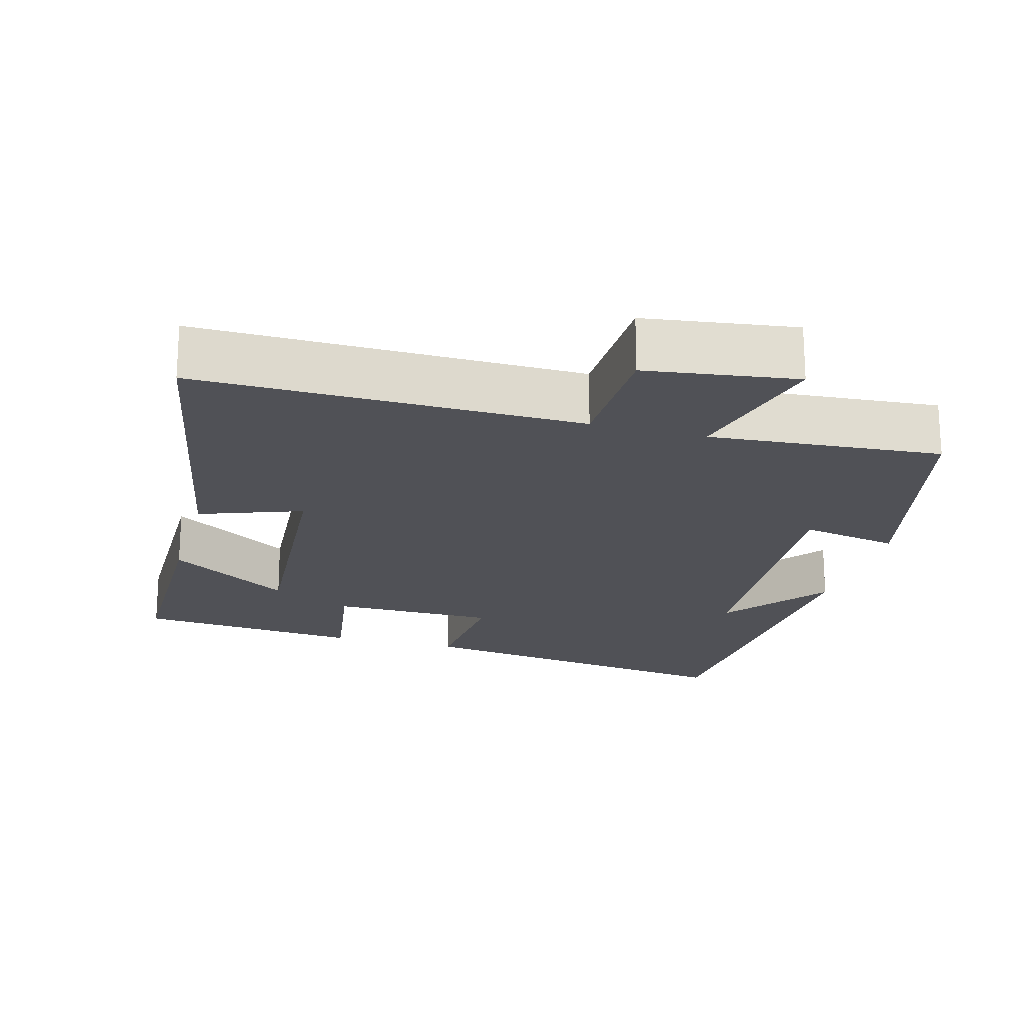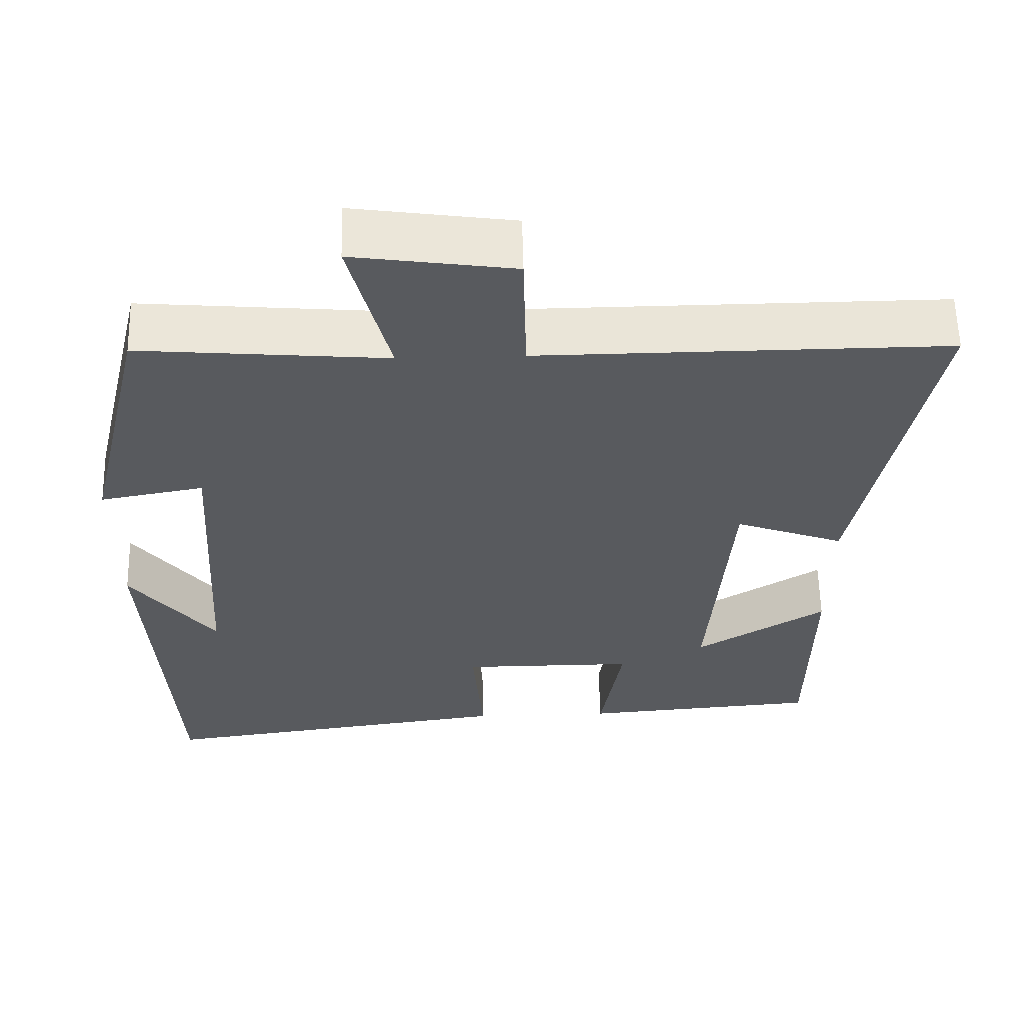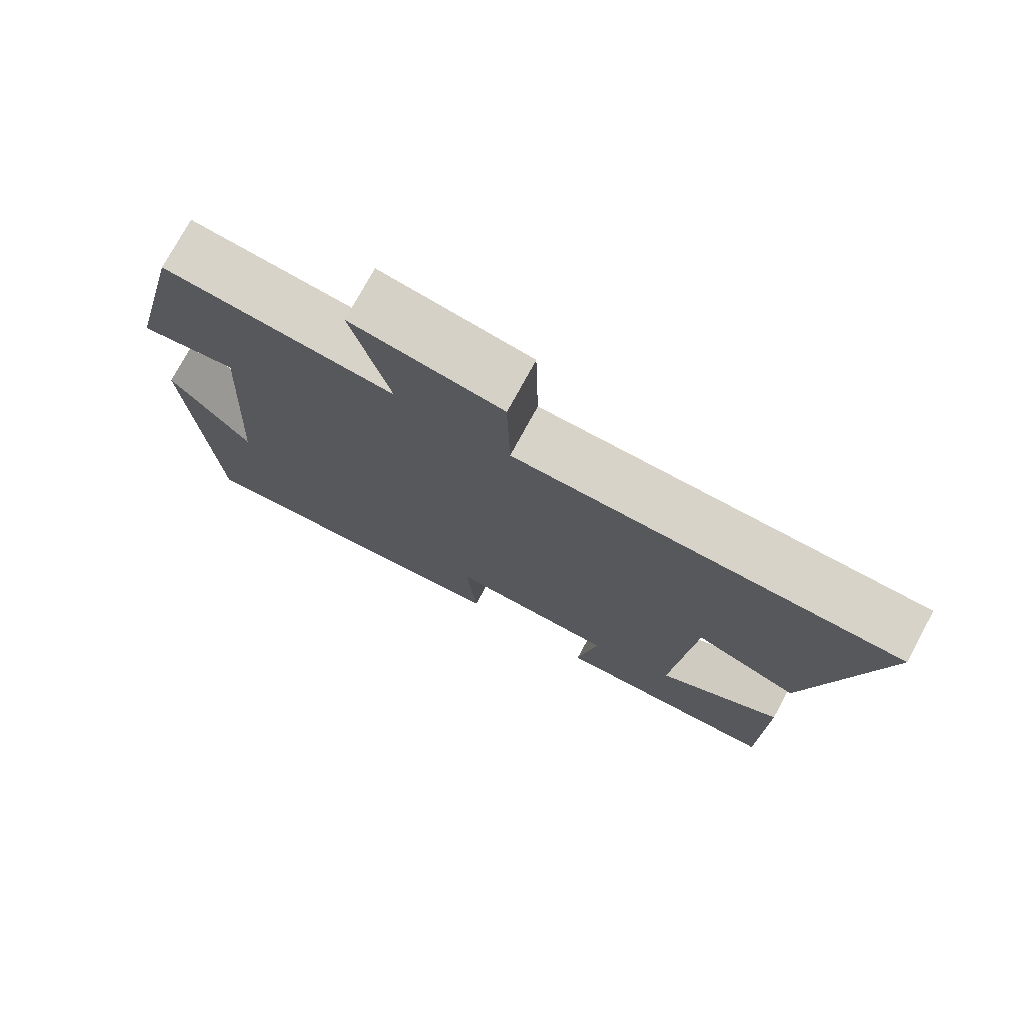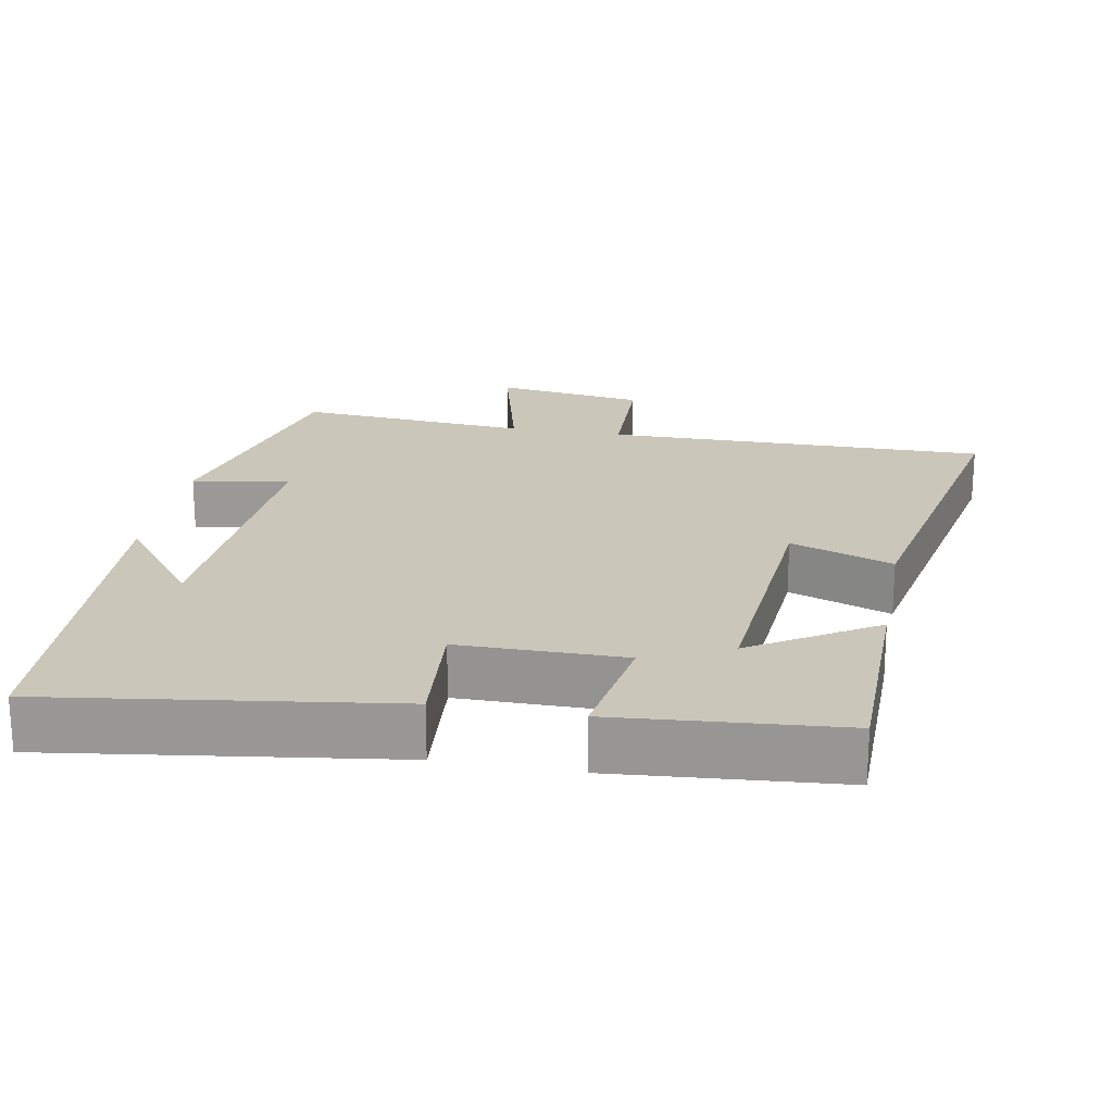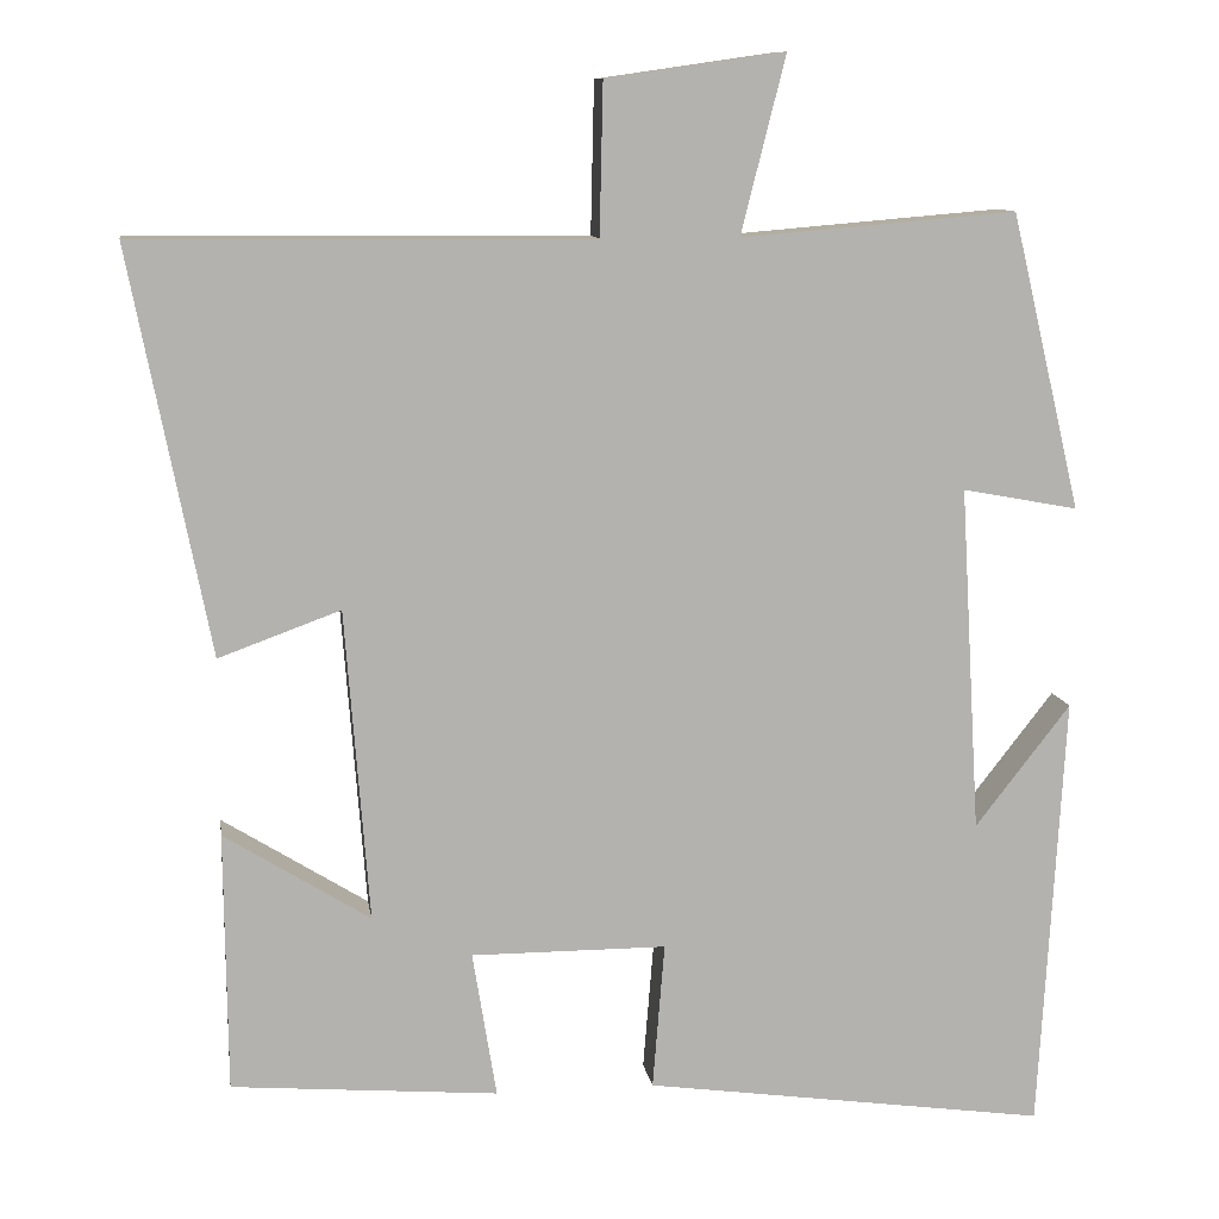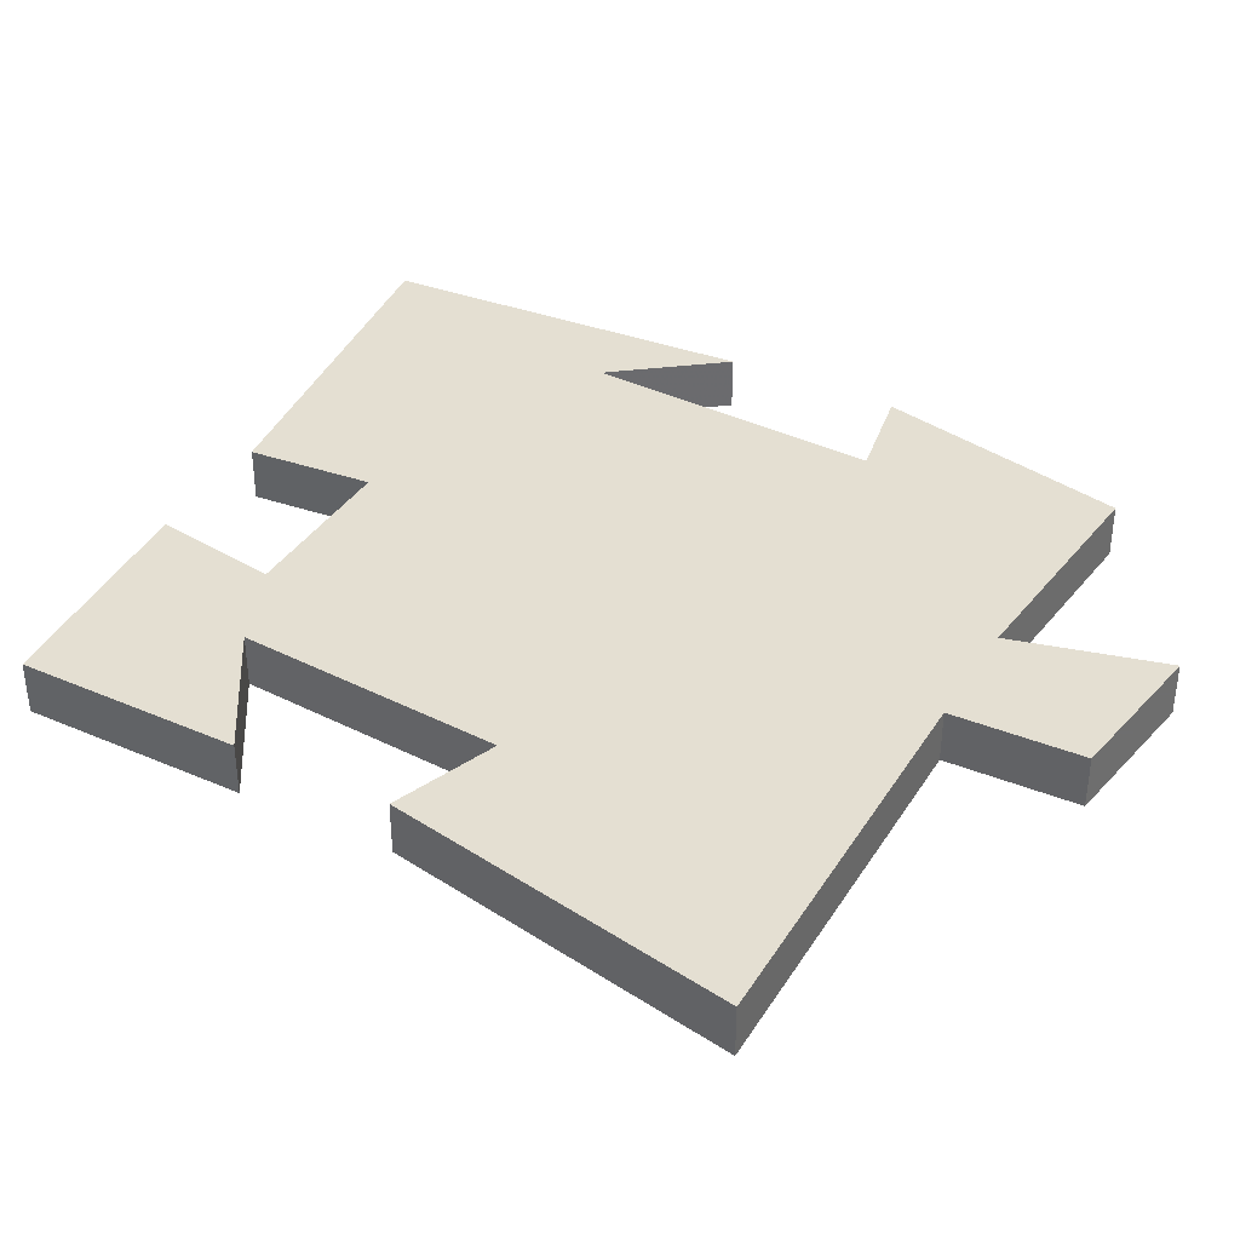
<metadata>
{"format":"obj","ext":"obj","renderer":"f3d","projection":"perspective","resolution":1024,"background":"white","views":[{"elev":-20.4,"azim":-15.6,"up":"+Y"},{"elev":59.2,"azim":178.7,"up":"+Z"},{"elev":75.8,"azim":-151.5,"up":"+Z"},{"elev":21.1,"azim":-169.7,"up":"+Y"},{"elev":10.6,"azim":-8.5,"up":"+Z"},{"elev":37.0,"azim":-61.2,"up":"+Y"}]}
</metadata>
<code>
v -0.497 0.07 -0.475
v -0.5 0.07 -0.173
v -0.33 0.07 -0.279
v -0.358 0.07 0.085
v -0.5 0.07 0.033
v -0.593 0.07 0.504
v -0.063 0.07 0.5
v -0.059 0.07 0.676
v 0.149 0.07 0.706
v 0.097 0.07 0.5
v 0.418 0.07 0.527
v 0.5 0.07 0.182
v 0.365 0.07 0.207
v 0.389 0.07 -0.197
v 0.5 0.07 -0.054
v 0.471 0.07 -0.565
v 0 0.07 -0.5
v 0.014 0.07 -0.329
v -0.214 0.07 -0.329
v -0.186 0.07 -0.5
v -0.497 0 -0.475
v -0.5 0 -0.173
v -0.33 0 -0.279
v -0.358 0 0.085
v -0.5 0 0.033
v -0.593 0 0.504
v -0.063 0 0.5
v -0.059 0 0.676
v 0.149 0 0.706
v 0.097 0 0.5
v 0.418 0 0.527
v 0.5 0 0.182
v 0.365 0 0.207
v 0.389 0 -0.197
v 0.5 0 -0.054
v 0.471 0 -0.565
v 0 0 -0.5
v 0.014 0 -0.329
v -0.214 0 -0.329
v -0.186 0 -0.5
f 19 20 1
f 16 17 18
f 14 15 16
f 14 16 18
f 13 14 18 19
f 10 11 12 13
f 7 8 9 10
f 7 10 13 19
f 4 5 6 7
f 3 4 7 19
f 1 2 3
f 1 3 19
f 21 40 39
f 38 37 36
f 36 35 34
f 38 36 34
f 39 38 34 33
f 33 32 31 30
f 30 29 28 27
f 39 33 30 27
f 27 26 25 24
f 39 27 24 23
f 23 22 21
f 39 23 21
f 1 21 22 2
f 2 22 23 3
f 3 23 24 4
f 4 24 25 5
f 5 25 26 6
f 6 26 27 7
f 7 27 28 8
f 8 28 29 9
f 9 29 30 10
f 10 30 31 11
f 11 31 32 12
f 12 32 33 13
f 13 33 34 14
f 14 34 35 15
f 15 35 36 16
f 16 36 37 17
f 17 37 38 18
f 18 38 39 19
f 19 39 40 20
f 20 40 21 1

</code>
